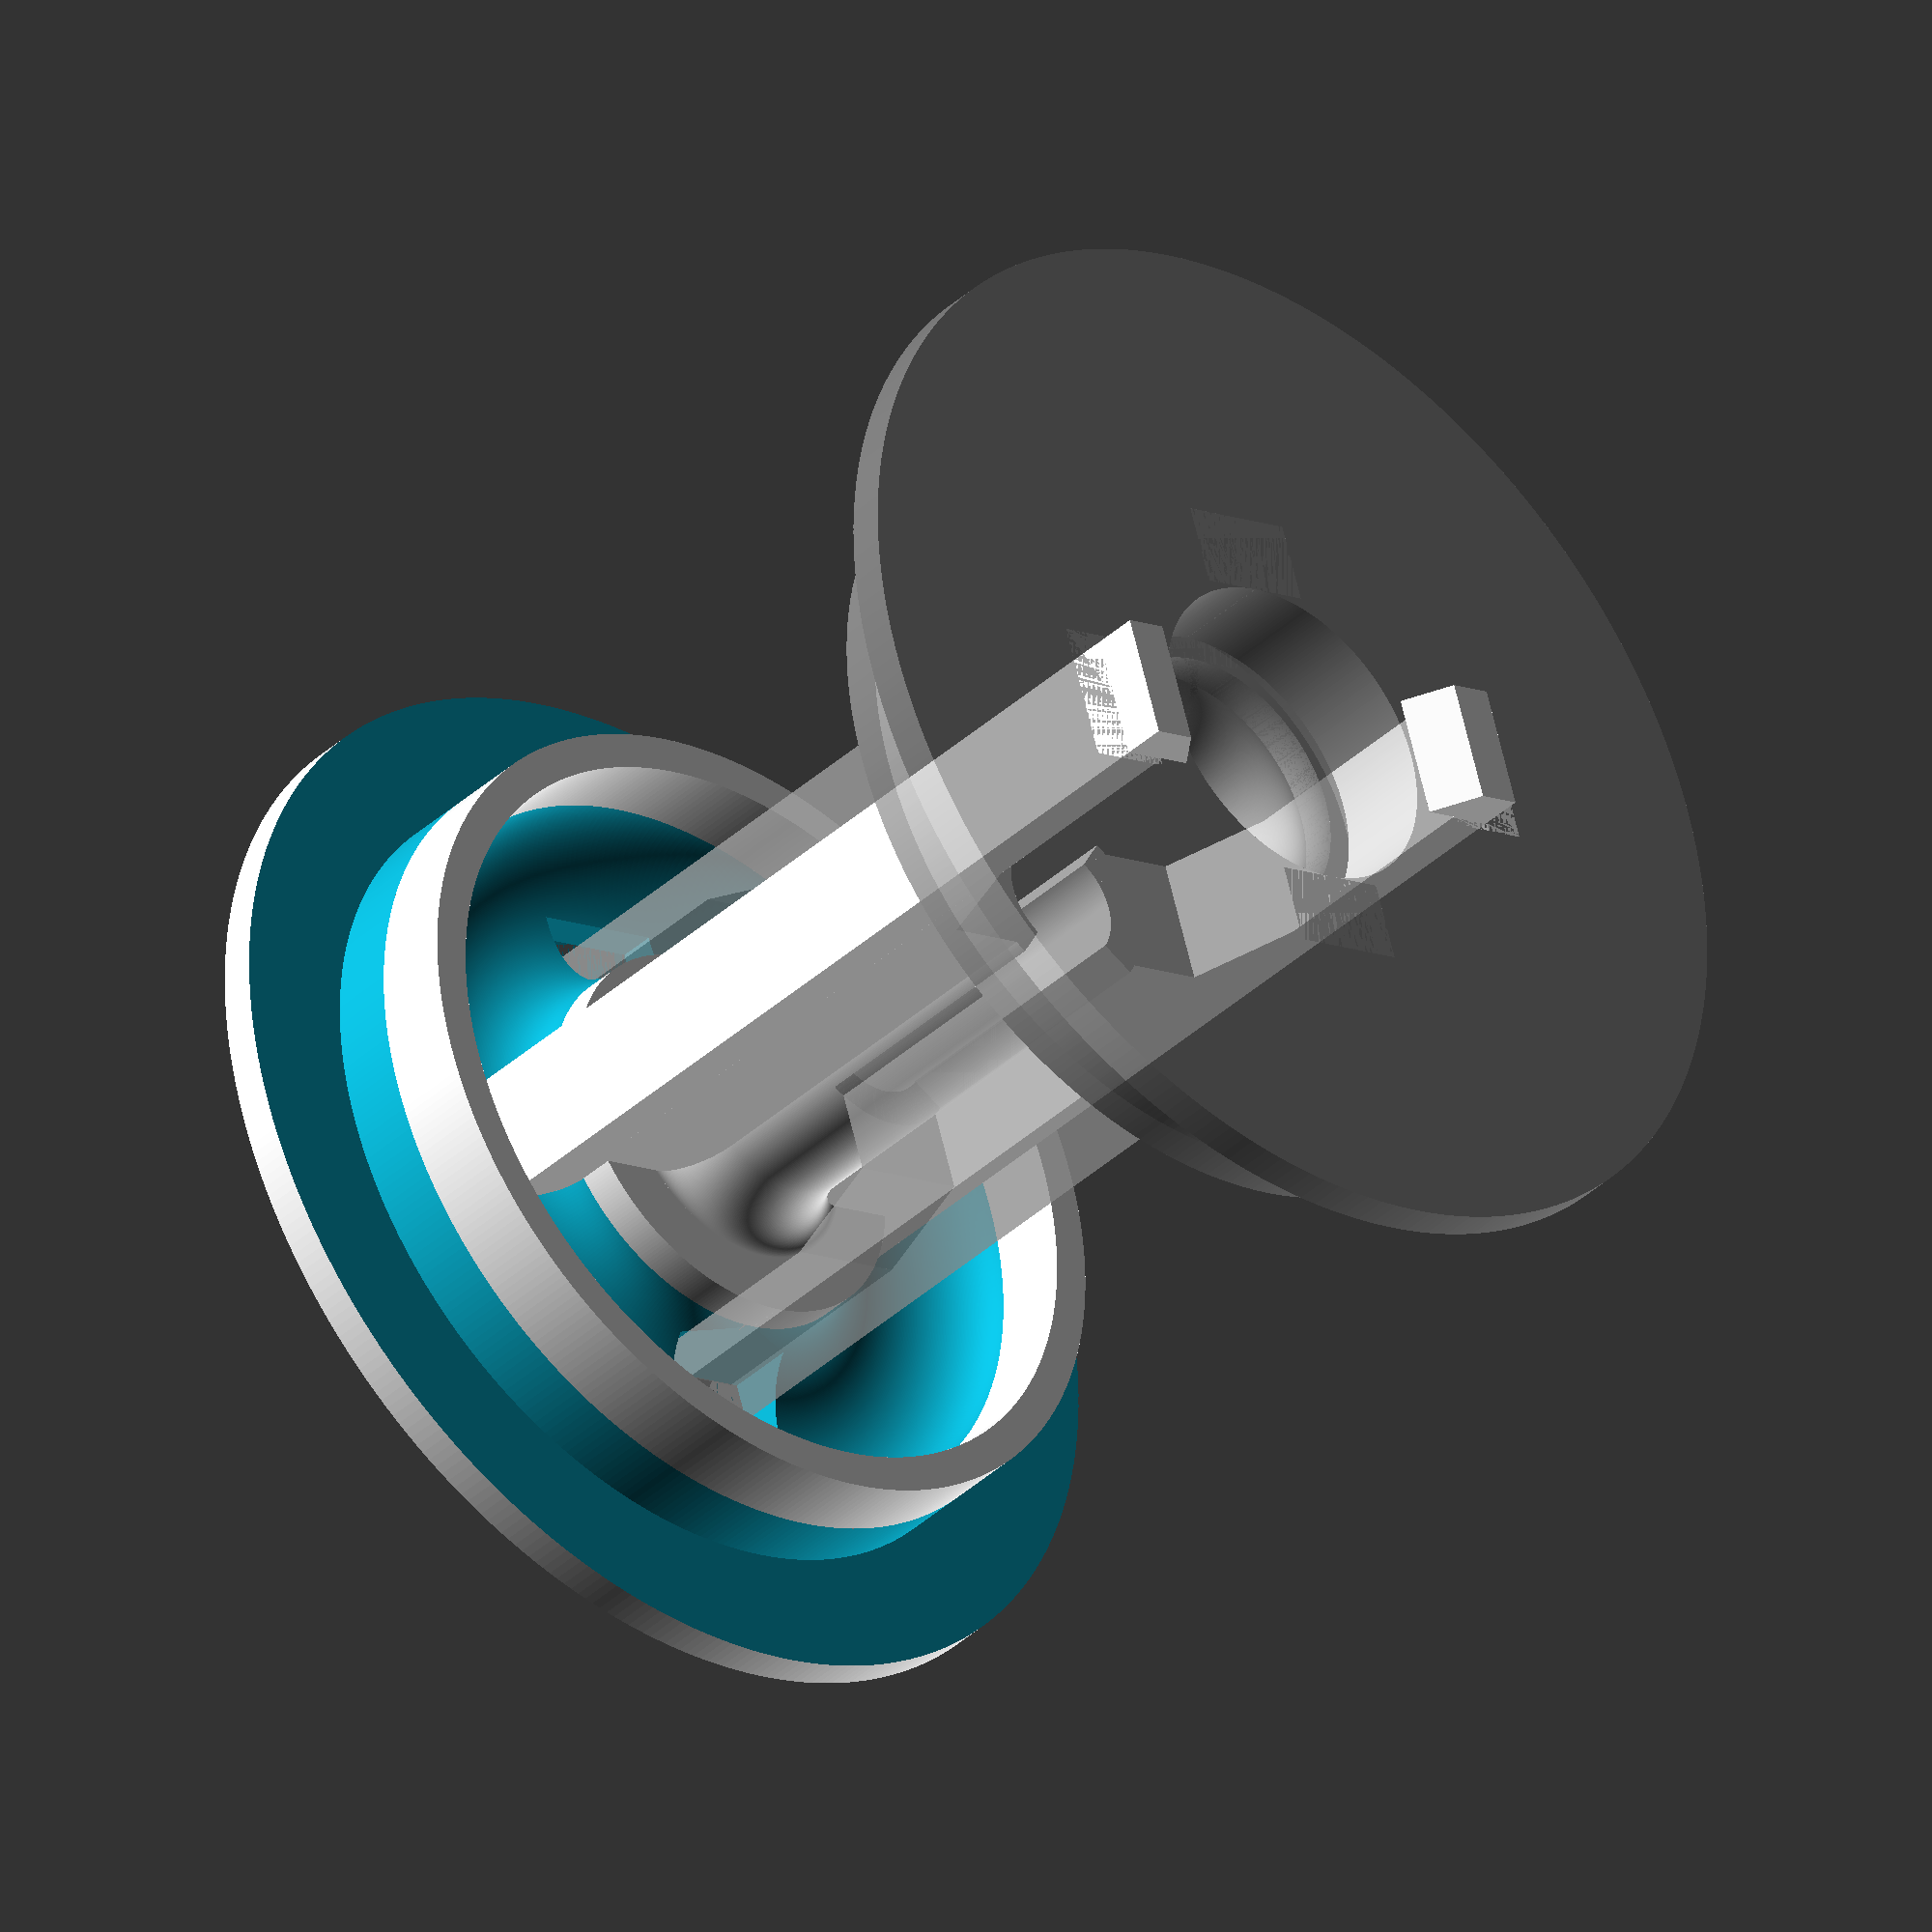
<openscad>
//mating roller
//convert two bearings into a spool roller
$fn=360; //TODO: convert this to 360 for production
hub_diameter=57.2; //spool hub inner diameter
bearing_diameter=22; //outer diameter of bearing
flange_height=8; //configurable
bearing_width=7;
total_diameter=hub_diameter+2*flange_height;
bore_diameter=8;
inner_length=62; //3d solutech spool measures 60.3mm A bit of tolerance is fine.
rail_width=10;
rail_thickness=2.5;
bearing_overlap=1.6; //lip width behind the bearing
bore_tolerance=0.8;
taper_width=7; //how wide is the taper section behind the bearing.
taper_gap=(bearing_diameter-2*bearing_overlap)/2-(bore_diameter+bore_tolerance)/2; //how much to taper in radially
half_core_length=inner_length/2+rail_thickness-bearing_width-taper_width;
tab_thickness=3;
tab_width=8.5;
tab_side_clearance=1;
tab_end_clearance=0.1;
module half_hub() {
    difference() {
        //create a cylinder for the outer ear, subtract spot for bearing.
        linear_extrude(bearing_width)
            difference() {
                circle(d=hub_diameter+2*flange_height);
                circle(d=bearing_diameter);
            };
        //cut out the ear flange
        translate([0,0,bearing_width])
            rotate_extrude()
                translate([total_diameter/2,0])
                    scale([2*flange_height,2*(bearing_width-rail_thickness)])
                        square(1,center=true);
        //cut out some excess weight between bearing and hub
        translate([0,0,bearing_width])
            rotate_extrude()
                translate([bearing_diameter/2+rail_thickness+(hub_diameter/2-bearing_diameter/2-2*rail_thickness)/2,0,])
                    scale([hub_diameter/2-bearing_diameter/2-2*rail_thickness,2*(bearing_width-rail_thickness)])
                        circle(d=1);
            
        //mating_holes
        for(r=[90,270]) {
            linear_extrude(2*(bearing_width+taper_width+half_core_length))
                rotate([0,0,r])
                    translate([bearing_diameter/2+tab_thickness+rail_thickness,0,0])
                        square([tab_thickness*2,tab_width+tab_side_clearance],center=true);
        }
    }
    
    //continue rail surface for desired distance
    translate([0,0,bearing_width])
        linear_extrude(rail_width-bearing_width+rail_thickness)
            difference() {
                circle(d=hub_diameter);
                circle(d=hub_diameter-2*rail_thickness);
            };
    //wall behind bearing
    translate([0,0,bearing_width])
        linear_extrude(rail_thickness)
            difference() {
                circle(d=bearing_diameter+2*rail_thickness);
                circle(d=bearing_diameter-2*bearing_overlap);
            }
    //shrink down to bore diameter
    rotate_extrude()
        translate([(bearing_diameter-2*bearing_overlap)/2,bearing_width+taper_width])
            intersection(){
                difference() {
                    scale([taper_gap,taper_width])
                        circle(r=1);
                    scale([taper_gap-rail_thickness,taper_width-rail_thickness])
                        circle(r=1);
                }
                translate([-total_diameter/2,-total_diameter/2]) square(total_diameter, center=true);
            }
    //inner core
    translate([0,0,bearing_width+taper_width]) {
        linear_extrude(half_core_length/2)
            difference() {
                circle(d=bore_diameter+bore_tolerance+2*rail_thickness);
                circle(d=bore_diameter+bore_tolerance);
            }
        for(r=[0,180])
            translate([0,0,half_core_length/2]) //extends beyond half-way
                linear_extrude(half_core_length)
                    difference() {
                        circle(d=bore_diameter+bore_tolerance+2*rail_thickness);
                        circle(d=bore_diameter+bore_tolerance);
                        for(r2=[45,225]) rotate([0,0,r2])
                            square(bore_diameter/2+bore_tolerance/2+rail_thickness);
                    }
    }
    //mating_sticks
    for(r=[0,180]) {
        rotate([0,0,r])
            translate([0,tab_width/2,0]) rotate([90,0,0]) linear_extrude(tab_width)
                difference() {
                    polygon([
                        [(bore_diameter+bore_tolerance)/2,bearing_width],
                        [(bore_diameter+bore_tolerance)/2,bearing_width+taper_width+3/2*half_core_length],
                        [bearing_diameter/2,bearing_width+taper_width+3/2*half_core_length],
                        [bearing_diameter/2+rail_thickness,bearing_width+taper_width+15/8*half_core_length],
                        [bearing_diameter/2+rail_thickness,bearing_width+taper_width+2*half_core_length+taper_width-rail_thickness],
                        [bearing_diameter/2+rail_thickness,2*(bearing_width+taper_width+half_core_length)+tab_end_clearance],
                        [bearing_diameter/2+rail_thickness-3/4*tab_thickness,2*(bearing_width+taper_width+half_core_length)+tab_end_clearance],
                        [bearing_diameter/2+rail_thickness,2*(bearing_width+taper_width+half_core_length)+tab_end_clearance+tab_thickness],
                        [bearing_diameter/2+rail_thickness+tab_thickness,2*(bearing_width+taper_width+half_core_length)+tab_end_clearance+tab_thickness],
                        [bearing_diameter/2+rail_thickness+tab_thickness,bearing_width+taper_width+3/2*half_core_length],
                        [bearing_diameter/2+rail_thickness+tab_thickness,0],
                        [bearing_diameter/2,0],
                        [bearing_diameter/2,bearing_width]
                    ]);
                    translate([taper_gap+(bore_diameter+bore_tolerance)/2,bearing_width+taper_width])
                        difference() {
                            translate([-total_diameter/2,-total_diameter/2]) square(total_diameter, center=true);
                            scale([taper_gap,taper_width]) circle(r=1);
                        }
                }
    }
}

translate([0,0,-rail_thickness])
difference() {
    union() {
        half_hub();
        %translate([0,0,2*(bearing_width+taper_width+half_core_length)])
            rotate([0,180,90])
                half_hub();
    }
    //translate([-50,-100,0])
    //    cube(100,center=false);
}
</openscad>
<views>
elev=217.9 azim=342.5 roll=220.7 proj=o view=solid
</views>
